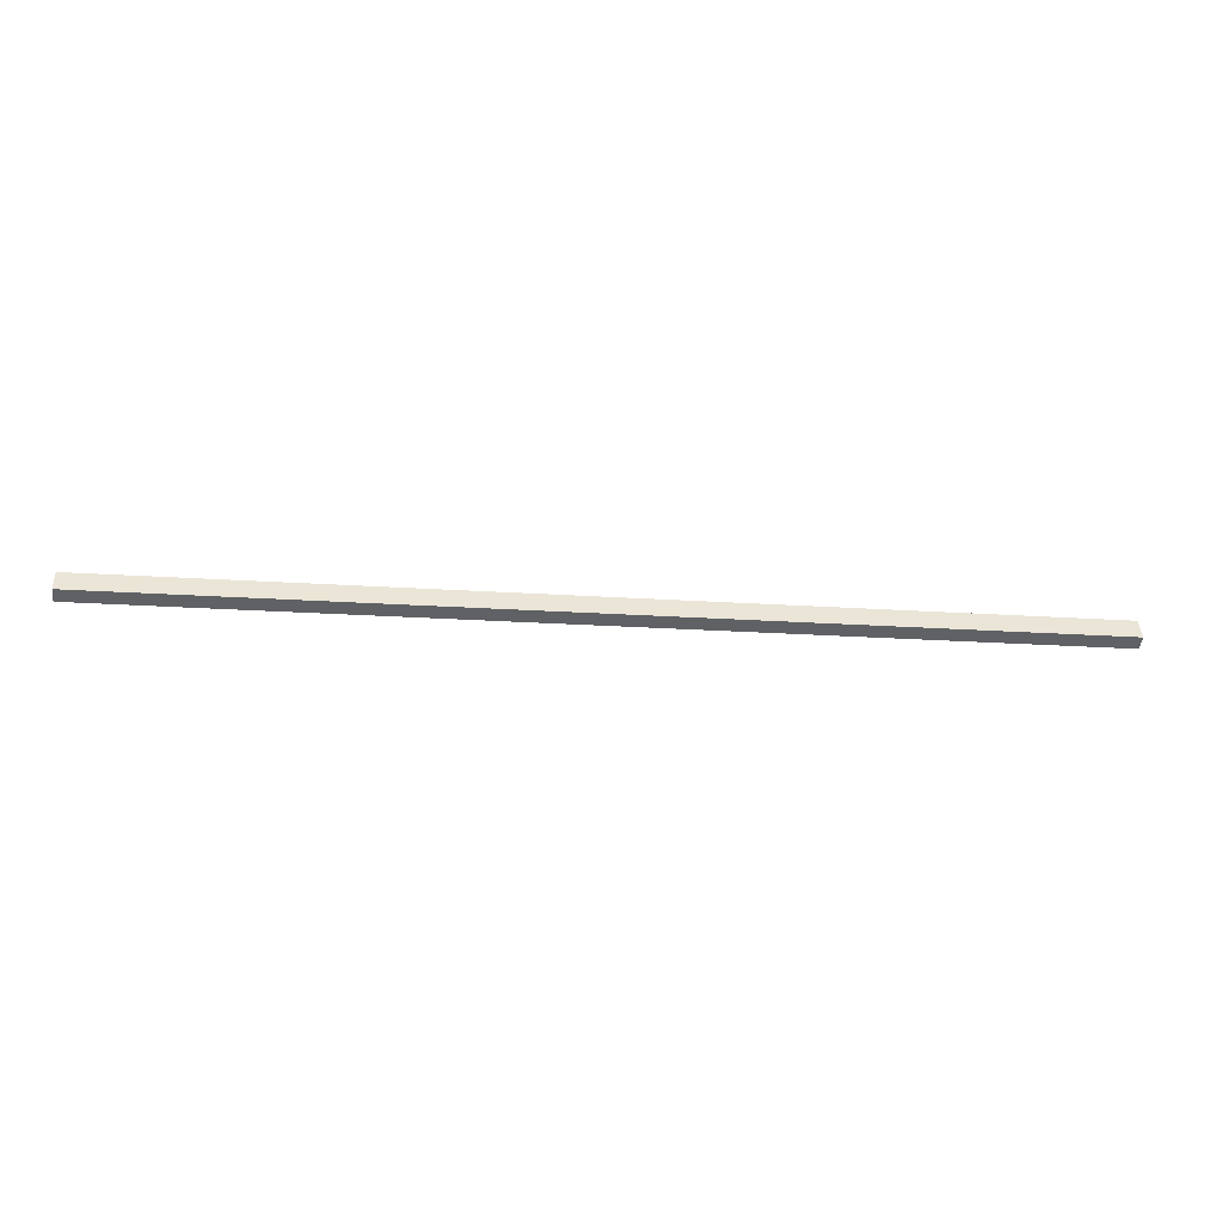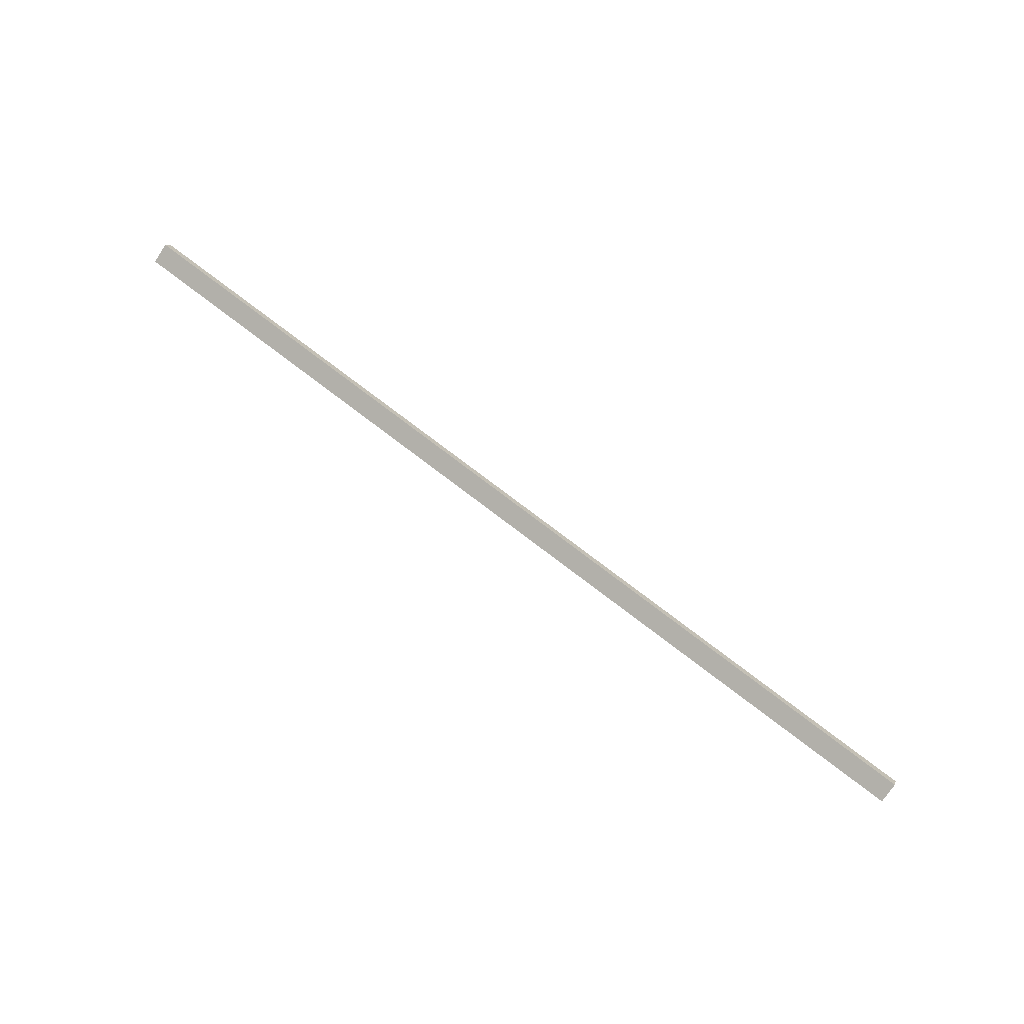
<metadata>
{"format":"obj","ext":"obj","renderer":"f3d","projection":"perspective","resolution":1024,"background":"white","views":[{"elev":-22.2,"azim":-6.7,"up":"+Z"},{"elev":75.8,"azim":-142.6,"up":"+Y"}]}
</metadata>
<code>
o mesh100/mesh100-geometry#mesh100-geometry
v -0.5817 -0.1706 -0.1857
v 0.6281 -0.1872 -0.1779
v -0.5817 -0.1872 -0.1779
v 0.6281 -0.1706 -0.1857
v -0.5817 -0.1756 -0.153
v -0.5817 -0.159 -0.1608
v 0.6281 -0.159 -0.1608
v 0.6281 -0.1756 -0.153
f 1 2 3
f 2 1 4
f 3 2 1
f 4 1 2
f 2 5 3
f 3 5 2
f 3 6 1
f 1 6 3
f 1 7 4
f 4 7 1
f 7 2 4
f 4 2 7
f 5 2 8
f 8 2 5
f 6 3 5
f 5 3 6
f 7 1 6
f 6 1 7
f 2 7 8
f 8 7 2
f 7 5 8
f 8 5 7
f 5 7 6
f 6 7 5

</code>
